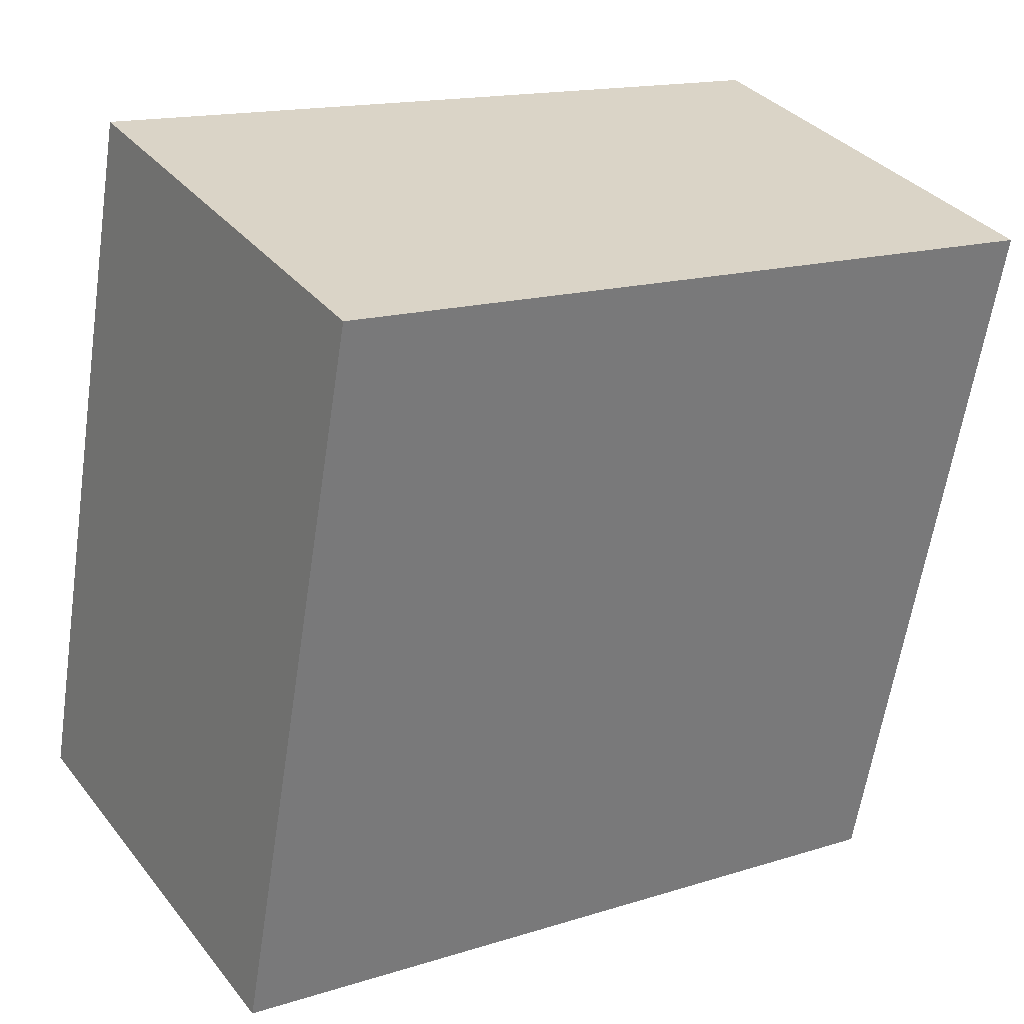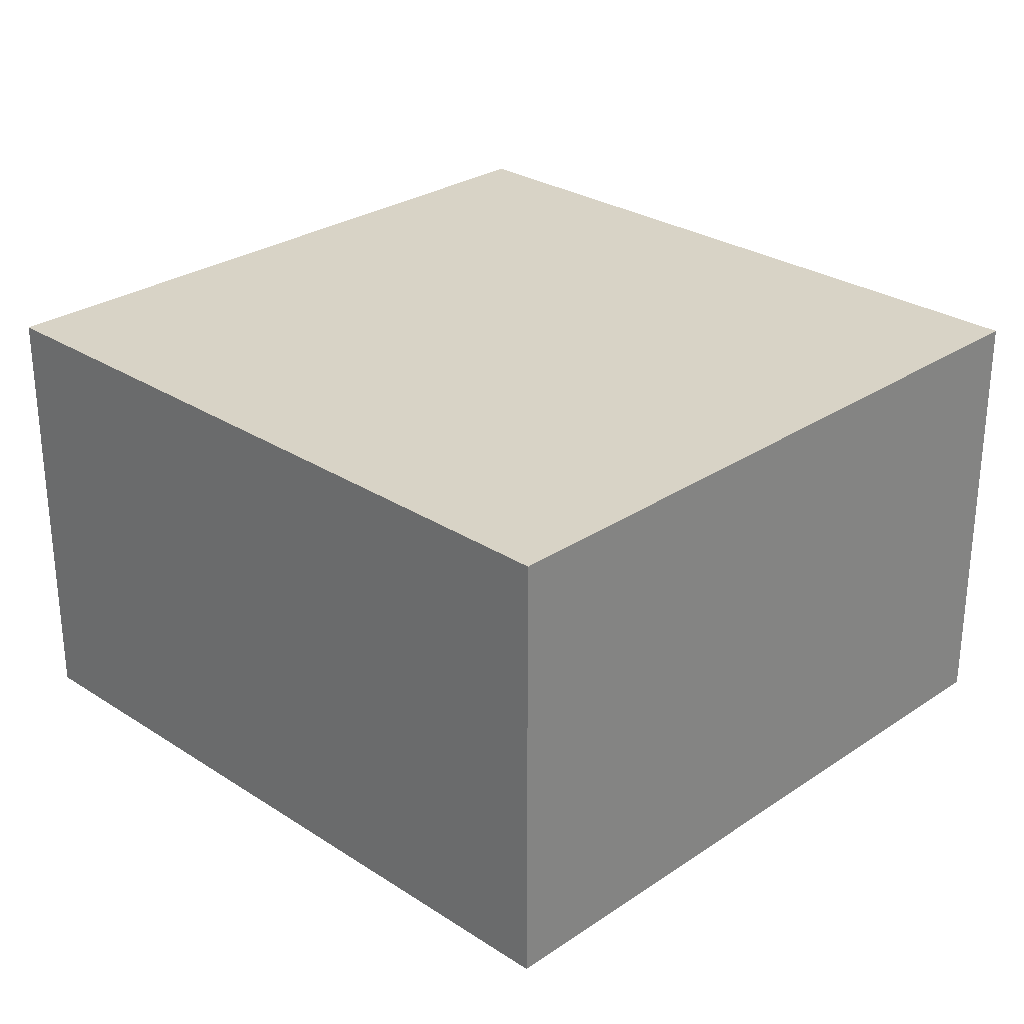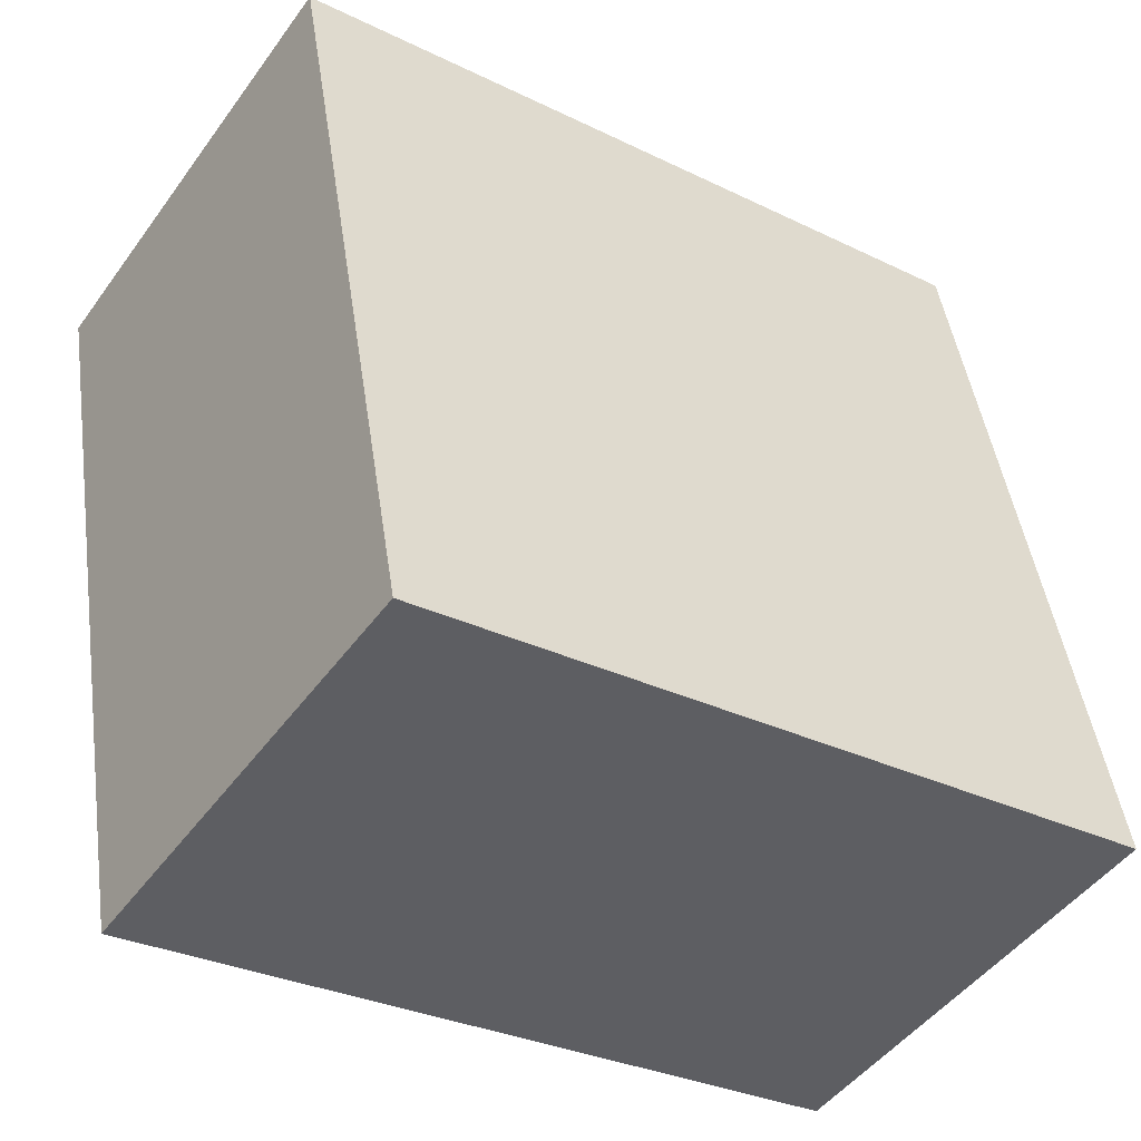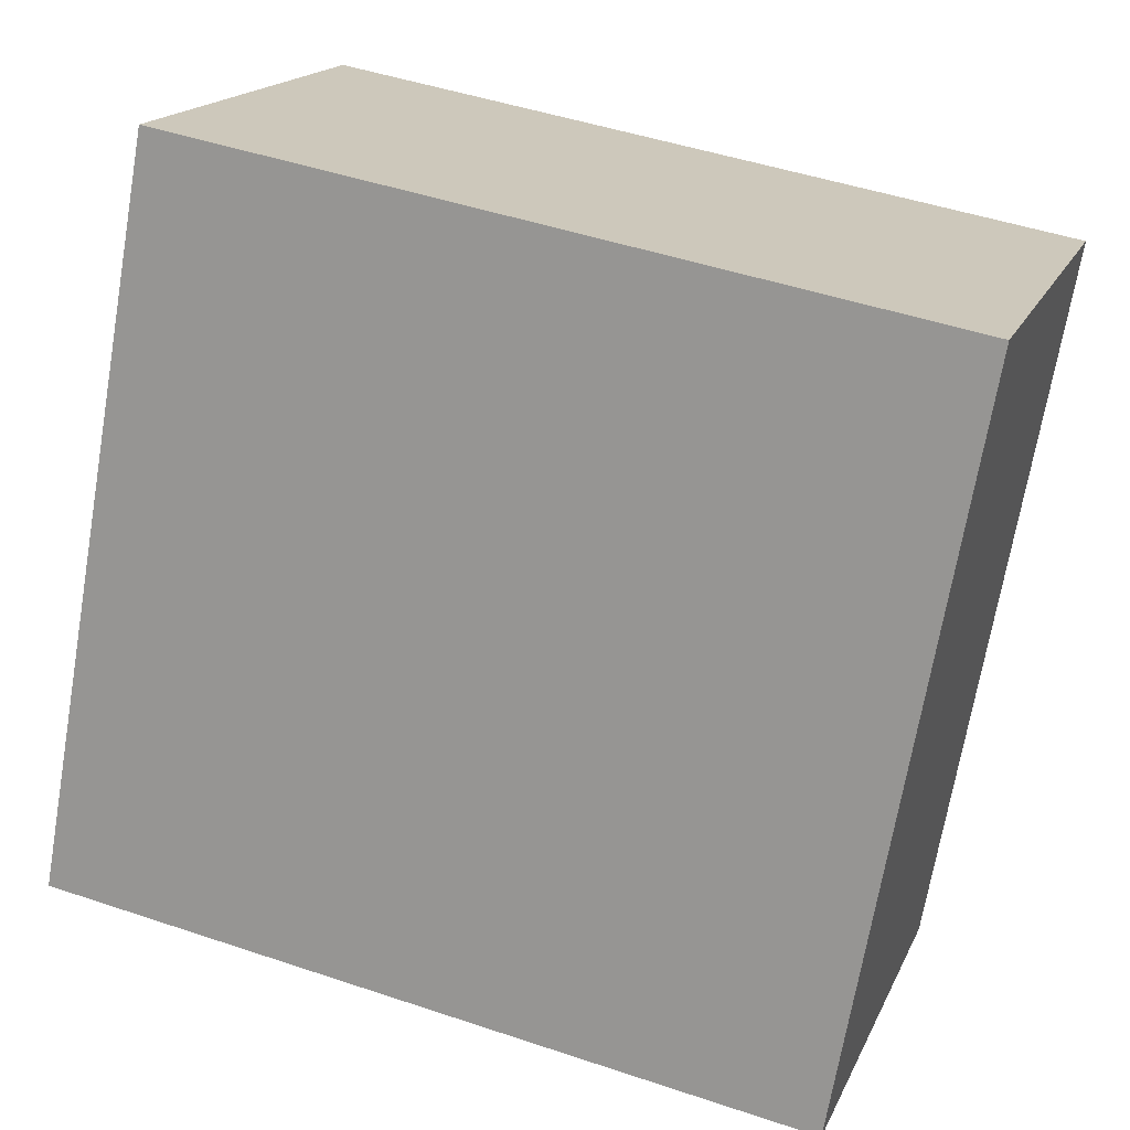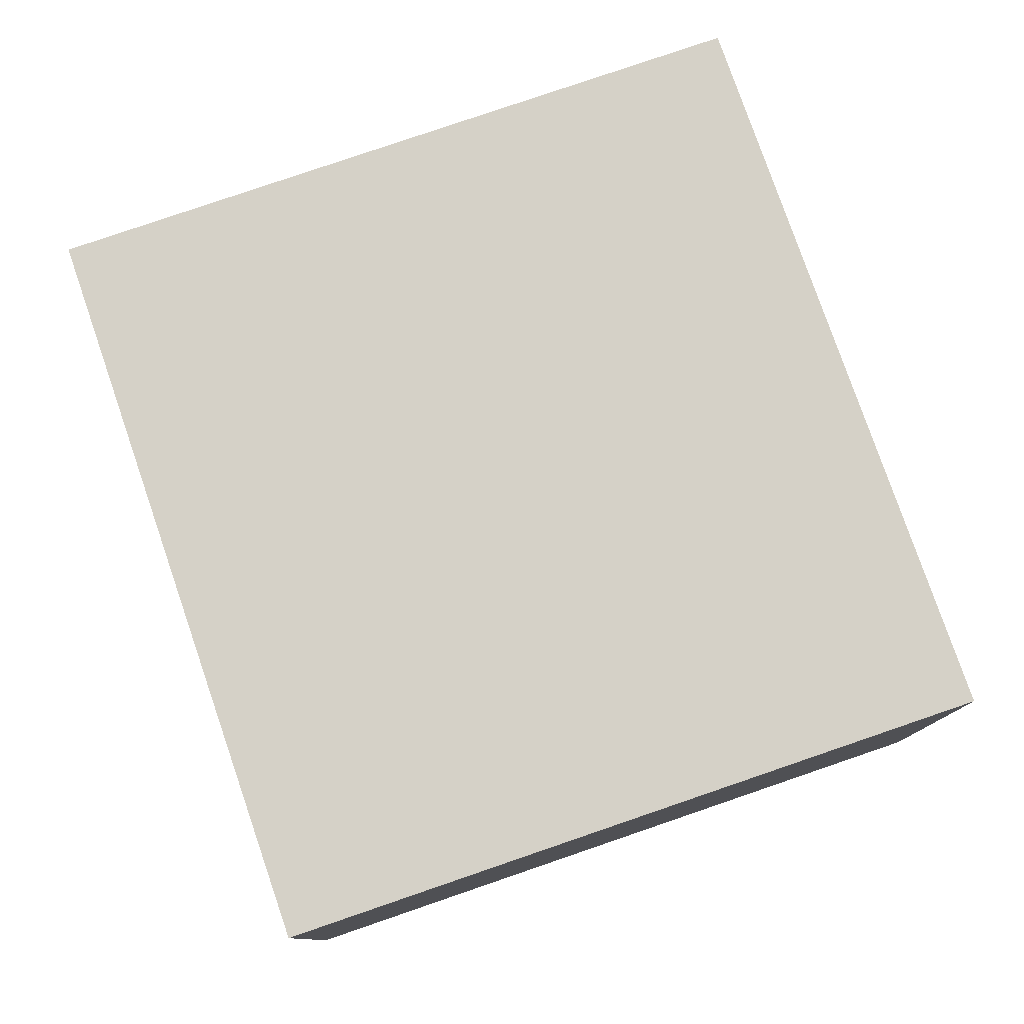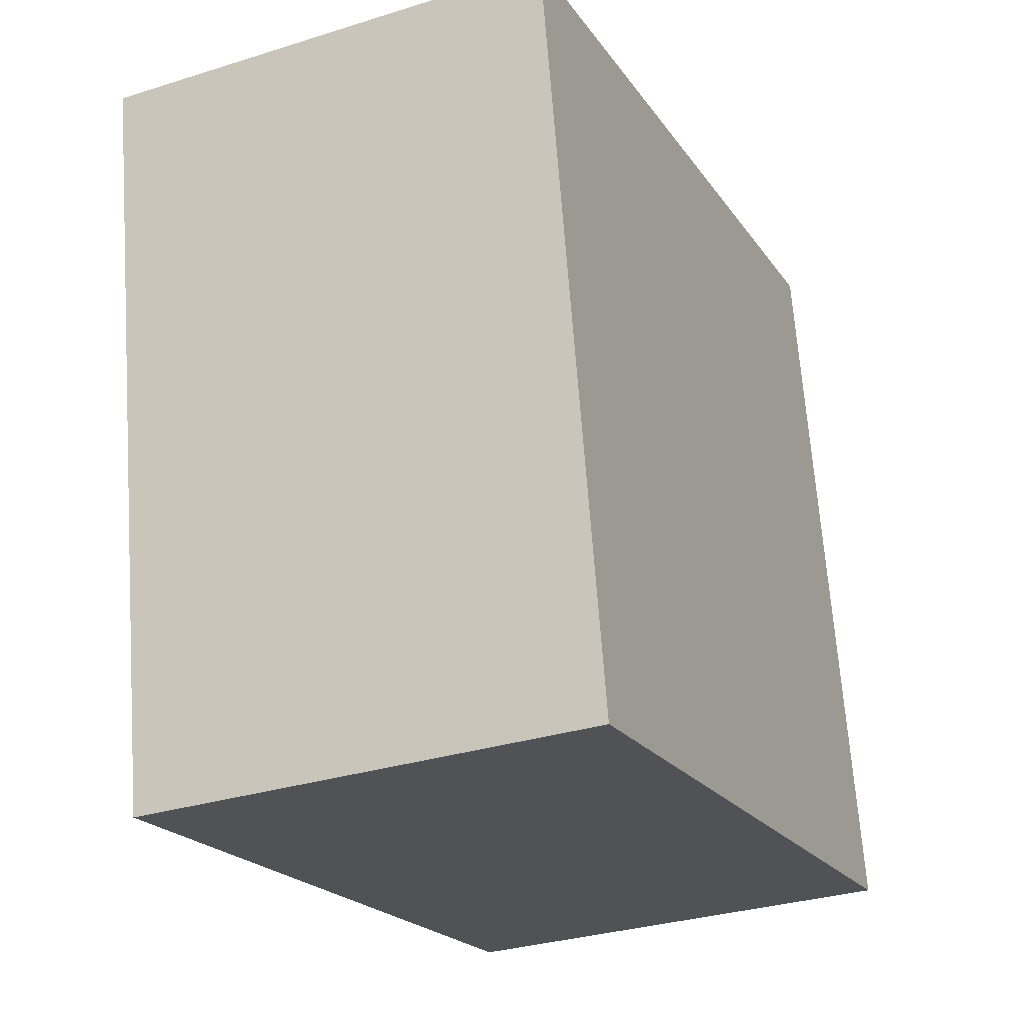
<metadata>
{"format":"obj","ext":"obj","renderer":"f3d","projection":"perspective","resolution":1024,"background":"white","views":[{"elev":34.1,"azim":-32.5,"up":"+Z"},{"elev":28.0,"azim":-125.2,"up":"+Y"},{"elev":-47.9,"azim":145.7,"up":"+Z"},{"elev":17.2,"azim":18.0,"up":"+Z"},{"elev":78.8,"azim":81.3,"up":"+Y"},{"elev":-31.2,"azim":114.2,"up":"+Z"}]}
</metadata>
<code>
v  4.042 2.078 2.693
v  0 2.078 1.272e-16
v  0.606 2.078 3.32
v  3.446 2.078 -0.629
v  0.606 -2.033e-16 3.32
v  4.042 -1.649e-16 2.693
v  3.446 3.852e-17 -0.629
v  0 0 0
g defaultobject
f 1 2 3
f 2 1 4
f 5 1 3
f 1 5 6
f 6 4 1
f 4 6 7
f 7 2 4
f 2 7 8
f 8 3 2
f 3 8 5
f 5 7 6
f 7 5 8

</code>
